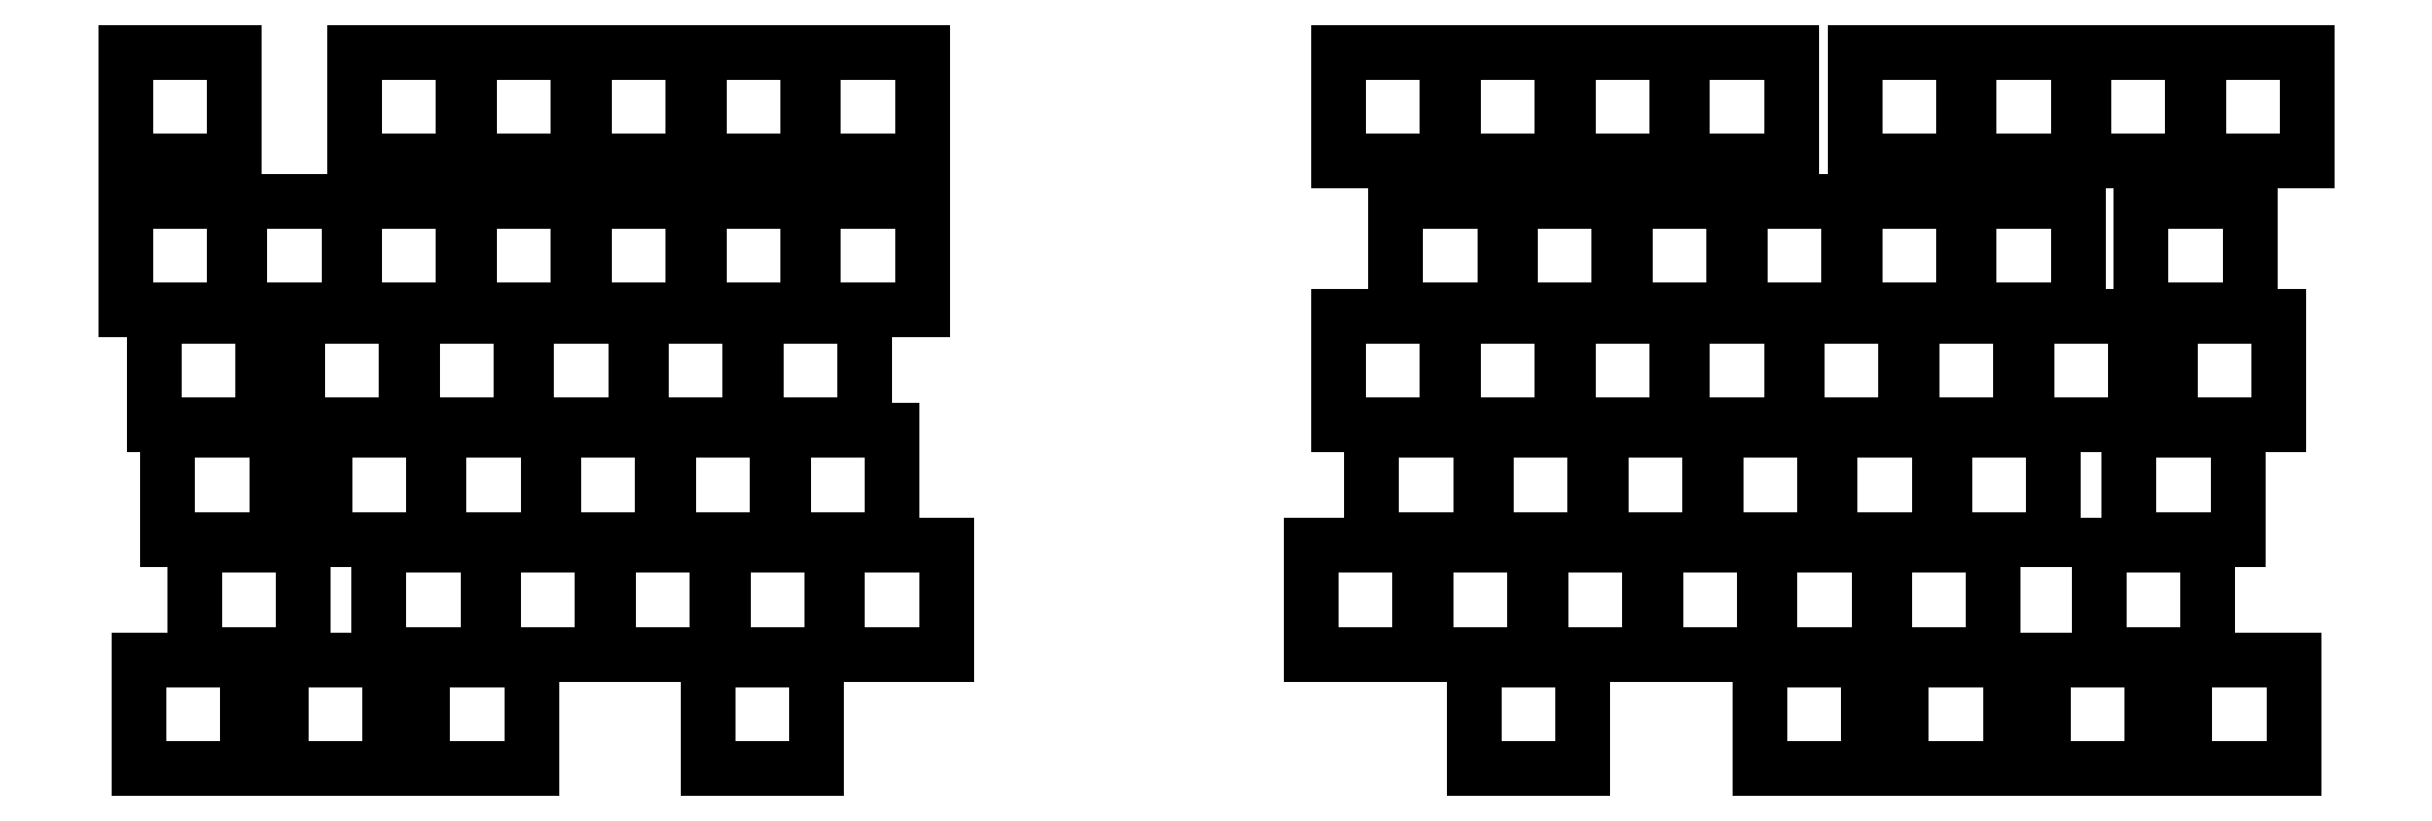
<metadata>
{"format":"dxf","ext":"dxf","renderer":"ezdxf+matplotlib","layout":"modelspace","background":"white","min_lineweight":24,"dpi":150}
</metadata>
<code>
0
SECTION
2
ENTITIES
0
LINE
8
0
10
29
20
-66
11
47
21
-66
0
LINE
8
0
10
47
20
-66
11
47
21
-48
0
LINE
8
0
10
47
20
-48
11
29
21
-48
0
LINE
8
0
10
29
20
-48
11
29
21
-66
0
LINE
8
0
10
67
20
-66
11
85
21
-66
0
LINE
8
0
10
85
20
-66
11
85
21
-48
0
LINE
8
0
10
85
20
-48
11
67
21
-48
0
LINE
8
0
10
67
20
-48
11
67
21
-66
0
LINE
8
0
10
86
20
-66
11
104
21
-66
0
LINE
8
0
10
104
20
-66
11
104
21
-48
0
LINE
8
0
10
104
20
-48
11
86
21
-48
0
LINE
8
0
10
86
20
-48
11
86
21
-66
0
LINE
8
0
10
105
20
-66
11
123
21
-66
0
LINE
8
0
10
123
20
-66
11
123
21
-48
0
LINE
8
0
10
123
20
-48
11
105
21
-48
0
LINE
8
0
10
105
20
-48
11
105
21
-66
0
LINE
8
0
10
124
20
-66
11
142
21
-66
0
LINE
8
0
10
142
20
-66
11
142
21
-48
0
LINE
8
0
10
142
20
-48
11
124
21
-48
0
LINE
8
0
10
124
20
-48
11
124
21
-66
0
LINE
8
0
10
143
20
-66
11
161
21
-66
0
LINE
8
0
10
161
20
-66
11
161
21
-48
0
LINE
8
0
10
161
20
-48
11
143
21
-48
0
LINE
8
0
10
143
20
-48
11
143
21
-66
0
LINE
8
0
10
29
20
-90.7
11
47
21
-90.7
0
LINE
8
0
10
47
20
-90.7
11
47
21
-72.7
0
LINE
8
0
10
47
20
-72.7
11
29
21
-72.7
0
LINE
8
0
10
29
20
-72.7
11
29
21
-90.7
0
LINE
8
0
10
48
20
-90.7
11
66
21
-90.7
0
LINE
8
0
10
66
20
-90.7
11
66
21
-72.7
0
LINE
8
0
10
66
20
-72.7
11
48
21
-72.7
0
LINE
8
0
10
48
20
-72.7
11
48
21
-90.7
0
LINE
8
0
10
67
20
-90.7
11
85
21
-90.7
0
LINE
8
0
10
85
20
-90.7
11
85
21
-72.7
0
LINE
8
0
10
85
20
-72.7
11
67
21
-72.7
0
LINE
8
0
10
67
20
-72.7
11
67
21
-90.7
0
LINE
8
0
10
86
20
-90.7
11
104
21
-90.7
0
LINE
8
0
10
104
20
-90.7
11
104
21
-72.7
0
LINE
8
0
10
104
20
-72.7
11
86
21
-72.7
0
LINE
8
0
10
86
20
-72.7
11
86
21
-90.7
0
LINE
8
0
10
105
20
-90.7
11
123
21
-90.7
0
LINE
8
0
10
123
20
-90.7
11
123
21
-72.7
0
LINE
8
0
10
123
20
-72.7
11
105
21
-72.7
0
LINE
8
0
10
105
20
-72.7
11
105
21
-90.7
0
LINE
8
0
10
124
20
-90.7
11
142
21
-90.7
0
LINE
8
0
10
142
20
-90.7
11
142
21
-72.7
0
LINE
8
0
10
142
20
-72.7
11
124
21
-72.7
0
LINE
8
0
10
124
20
-72.7
11
124
21
-90.7
0
LINE
8
0
10
143
20
-90.7
11
161
21
-90.7
0
LINE
8
0
10
161
20
-90.7
11
161
21
-72.7
0
LINE
8
0
10
161
20
-72.7
11
143
21
-72.7
0
LINE
8
0
10
143
20
-72.7
11
143
21
-90.7
0
LINE
8
0
10
33.75
20
-109.7
11
51.75
21
-109.7
0
LINE
8
0
10
51.75
20
-109.7
11
51.75
21
-91.7
0
LINE
8
0
10
51.75
20
-91.7
11
33.75
21
-91.7
0
LINE
8
0
10
33.75
20
-91.7
11
33.75
21
-109.7
0
LINE
8
0
10
57.5
20
-109.7
11
75.5
21
-109.7
0
LINE
8
0
10
75.5
20
-109.7
11
75.5
21
-91.7
0
LINE
8
0
10
75.5
20
-91.7
11
57.5
21
-91.7
0
LINE
8
0
10
57.5
20
-91.7
11
57.5
21
-109.7
0
LINE
8
0
10
76.5
20
-109.7
11
94.5
21
-109.7
0
LINE
8
0
10
94.5
20
-109.7
11
94.5
21
-91.7
0
LINE
8
0
10
94.5
20
-91.7
11
76.5
21
-91.7
0
LINE
8
0
10
76.5
20
-91.7
11
76.5
21
-109.7
0
LINE
8
0
10
95.5
20
-109.7
11
113.5
21
-109.7
0
LINE
8
0
10
113.5
20
-109.7
11
113.5
21
-91.7
0
LINE
8
0
10
113.5
20
-91.7
11
95.5
21
-91.7
0
LINE
8
0
10
95.5
20
-91.7
11
95.5
21
-109.7
0
LINE
8
0
10
114.5
20
-109.7
11
132.5
21
-109.7
0
LINE
8
0
10
132.5
20
-109.7
11
132.5
21
-91.7
0
LINE
8
0
10
132.5
20
-91.7
11
114.5
21
-91.7
0
LINE
8
0
10
114.5
20
-91.7
11
114.5
21
-109.7
0
LINE
8
0
10
133.5
20
-109.7
11
151.5
21
-109.7
0
LINE
8
0
10
151.5
20
-109.7
11
151.5
21
-91.7
0
LINE
8
0
10
151.5
20
-91.7
11
133.5
21
-91.7
0
LINE
8
0
10
133.5
20
-91.7
11
133.5
21
-109.7
0
LINE
8
0
10
36
20
-128.7
11
54
21
-128.7
0
LINE
8
0
10
54
20
-128.7
11
54
21
-110.7
0
LINE
8
0
10
54
20
-110.7
11
36
21
-110.7
0
LINE
8
0
10
36
20
-110.7
11
36
21
-128.7
0
LINE
8
0
10
62
20
-128.7
11
80
21
-128.7
0
LINE
8
0
10
80
20
-128.7
11
80
21
-110.7
0
LINE
8
0
10
80
20
-110.7
11
62
21
-110.7
0
LINE
8
0
10
62
20
-110.7
11
62
21
-128.7
0
LINE
8
0
10
81
20
-128.7
11
99
21
-128.7
0
LINE
8
0
10
99
20
-128.7
11
99
21
-110.7
0
LINE
8
0
10
99
20
-110.7
11
81
21
-110.7
0
LINE
8
0
10
81
20
-110.7
11
81
21
-128.7
0
LINE
8
0
10
100
20
-128.7
11
118
21
-128.7
0
LINE
8
0
10
118
20
-128.7
11
118
21
-110.7
0
LINE
8
0
10
118
20
-110.7
11
100
21
-110.7
0
LINE
8
0
10
100
20
-110.7
11
100
21
-128.7
0
LINE
8
0
10
119
20
-128.7
11
137
21
-128.7
0
LINE
8
0
10
137
20
-128.7
11
137
21
-110.7
0
LINE
8
0
10
137
20
-110.7
11
119
21
-110.7
0
LINE
8
0
10
119
20
-110.7
11
119
21
-128.7
0
LINE
8
0
10
138
20
-128.7
11
156
21
-128.7
0
LINE
8
0
10
156
20
-128.7
11
156
21
-110.7
0
LINE
8
0
10
156
20
-110.7
11
138
21
-110.7
0
LINE
8
0
10
138
20
-110.7
11
138
21
-128.7
0
LINE
8
0
10
40.5
20
-147.7
11
58.5
21
-147.7
0
LINE
8
0
10
58.5
20
-147.7
11
58.5
21
-129.7
0
LINE
8
0
10
58.5
20
-129.7
11
40.5
21
-129.7
0
LINE
8
0
10
40.5
20
-129.7
11
40.5
21
-147.7
0
LINE
8
0
10
71
20
-147.7
11
89
21
-147.7
0
LINE
8
0
10
89
20
-147.7
11
89
21
-129.7
0
LINE
8
0
10
89
20
-129.7
11
71
21
-129.7
0
LINE
8
0
10
71
20
-129.7
11
71
21
-147.7
0
LINE
8
0
10
90
20
-147.7
11
108
21
-147.7
0
LINE
8
0
10
108
20
-147.7
11
108
21
-129.7
0
LINE
8
0
10
108
20
-129.7
11
90
21
-129.7
0
LINE
8
0
10
90
20
-129.7
11
90
21
-147.7
0
LINE
8
0
10
109
20
-147.7
11
127
21
-147.7
0
LINE
8
0
10
127
20
-147.7
11
127
21
-129.7
0
LINE
8
0
10
127
20
-129.7
11
109
21
-129.7
0
LINE
8
0
10
109
20
-129.7
11
109
21
-147.7
0
LINE
8
0
10
128
20
-147.7
11
146
21
-147.7
0
LINE
8
0
10
146
20
-147.7
11
146
21
-129.7
0
LINE
8
0
10
146
20
-129.7
11
128
21
-129.7
0
LINE
8
0
10
128
20
-129.7
11
128
21
-147.7
0
LINE
8
0
10
147
20
-147.7
11
165
21
-147.7
0
LINE
8
0
10
165
20
-147.7
11
165
21
-129.7
0
LINE
8
0
10
165
20
-129.7
11
147
21
-129.7
0
LINE
8
0
10
147
20
-129.7
11
147
21
-147.7
0
LINE
8
0
10
31.25
20
-166.7
11
49.25
21
-166.7
0
LINE
8
0
10
49.25
20
-166.7
11
49.25
21
-148.7
0
LINE
8
0
10
49.25
20
-148.7
11
31.25
21
-148.7
0
LINE
8
0
10
31.25
20
-148.7
11
31.25
21
-166.7
0
LINE
8
0
10
54.75
20
-166.7
11
72.75
21
-166.7
0
LINE
8
0
10
72.75
20
-166.7
11
72.75
21
-148.7
0
LINE
8
0
10
72.75
20
-148.7
11
54.75
21
-148.7
0
LINE
8
0
10
54.75
20
-148.7
11
54.75
21
-166.7
0
LINE
8
0
10
78.25
20
-166.7
11
96.25
21
-166.7
0
LINE
8
0
10
96.25
20
-166.7
11
96.25
21
-148.7
0
LINE
8
0
10
96.25
20
-148.7
11
78.25
21
-148.7
0
LINE
8
0
10
78.25
20
-148.7
11
78.25
21
-166.7
0
LINE
8
0
10
125.5
20
-166.7
11
143.5
21
-166.7
0
LINE
8
0
10
143.5
20
-166.7
11
143.5
21
-148.7
0
LINE
8
0
10
143.5
20
-148.7
11
125.5
21
-148.7
0
LINE
8
0
10
125.5
20
-148.7
11
125.5
21
-166.7
0
LINE
8
0
10
370.2
20
-166.7
11
388.2
21
-166.7
0
LINE
8
0
10
388.2
20
-166.7
11
388.2
21
-148.7
0
LINE
8
0
10
388.2
20
-148.7
11
370.2
21
-148.7
0
LINE
8
0
10
370.2
20
-148.7
11
370.2
21
-166.7
0
LINE
8
0
10
346.8
20
-166.7
11
364.8
21
-166.7
0
LINE
8
0
10
364.8
20
-166.7
11
364.8
21
-148.7
0
LINE
8
0
10
364.8
20
-148.7
11
346.8
21
-148.7
0
LINE
8
0
10
346.8
20
-148.7
11
346.8
21
-166.7
0
LINE
8
0
10
323.2
20
-166.7
11
341.2
21
-166.7
0
LINE
8
0
10
341.2
20
-166.7
11
341.2
21
-148.7
0
LINE
8
0
10
341.2
20
-148.7
11
323.2
21
-148.7
0
LINE
8
0
10
323.2
20
-148.7
11
323.2
21
-166.7
0
LINE
8
0
10
299.8
20
-166.7
11
317.8
21
-166.7
0
LINE
8
0
10
317.8
20
-166.7
11
317.8
21
-148.7
0
LINE
8
0
10
317.8
20
-148.7
11
299.8
21
-148.7
0
LINE
8
0
10
299.8
20
-148.7
11
299.8
21
-166.7
0
LINE
8
0
10
252.5
20
-166.7
11
270.5
21
-166.7
0
LINE
8
0
10
270.5
20
-166.7
11
270.5
21
-148.7
0
LINE
8
0
10
270.5
20
-148.7
11
252.5
21
-148.7
0
LINE
8
0
10
252.5
20
-148.7
11
252.5
21
-166.7
0
LINE
8
0
10
356
20
-147.7
11
374
21
-147.7
0
LINE
8
0
10
374
20
-147.7
11
374
21
-129.7
0
LINE
8
0
10
374
20
-129.7
11
356
21
-129.7
0
LINE
8
0
10
356
20
-129.7
11
356
21
-147.7
0
LINE
8
0
10
320.5
20
-147.7
11
338.5
21
-147.7
0
LINE
8
0
10
338.5
20
-147.7
11
338.5
21
-129.7
0
LINE
8
0
10
338.5
20
-129.7
11
320.5
21
-129.7
0
LINE
8
0
10
320.5
20
-129.7
11
320.5
21
-147.7
0
LINE
8
0
10
301.5
20
-147.7
11
319.5
21
-147.7
0
LINE
8
0
10
319.5
20
-147.7
11
319.5
21
-129.7
0
LINE
8
0
10
319.5
20
-129.7
11
301.5
21
-129.7
0
LINE
8
0
10
301.5
20
-129.7
11
301.5
21
-147.7
0
LINE
8
0
10
282.5
20
-147.7
11
300.5
21
-147.7
0
LINE
8
0
10
300.5
20
-147.7
11
300.5
21
-129.7
0
LINE
8
0
10
300.5
20
-129.7
11
282.5
21
-129.7
0
LINE
8
0
10
282.5
20
-129.7
11
282.5
21
-147.7
0
LINE
8
0
10
263.5
20
-147.7
11
281.5
21
-147.7
0
LINE
8
0
10
281.5
20
-147.7
11
281.5
21
-129.7
0
LINE
8
0
10
281.5
20
-129.7
11
263.5
21
-129.7
0
LINE
8
0
10
263.5
20
-129.7
11
263.5
21
-147.7
0
LINE
8
0
10
244.5
20
-147.7
11
262.5
21
-147.7
0
LINE
8
0
10
262.5
20
-147.7
11
262.5
21
-129.7
0
LINE
8
0
10
262.5
20
-129.7
11
244.5
21
-129.7
0
LINE
8
0
10
244.5
20
-129.7
11
244.5
21
-147.7
0
LINE
8
0
10
225.5
20
-147.7
11
243.5
21
-147.7
0
LINE
8
0
10
243.5
20
-147.7
11
243.5
21
-129.7
0
LINE
8
0
10
243.5
20
-129.7
11
225.5
21
-129.7
0
LINE
8
0
10
225.5
20
-129.7
11
225.5
21
-147.7
0
LINE
8
0
10
361
20
-128.7
11
379
21
-128.7
0
LINE
8
0
10
379
20
-128.7
11
379
21
-110.7
0
LINE
8
0
10
379
20
-110.7
11
361
21
-110.7
0
LINE
8
0
10
361
20
-110.7
11
361
21
-128.7
0
LINE
8
0
10
330.5
20
-128.7
11
348.5
21
-128.7
0
LINE
8
0
10
348.5
20
-128.7
11
348.5
21
-110.7
0
LINE
8
0
10
348.5
20
-110.7
11
330.5
21
-110.7
0
LINE
8
0
10
330.5
20
-110.7
11
330.5
21
-128.7
0
LINE
8
0
10
311.5
20
-128.7
11
329.5
21
-128.7
0
LINE
8
0
10
329.5
20
-128.7
11
329.5
21
-110.7
0
LINE
8
0
10
329.5
20
-110.7
11
311.5
21
-110.7
0
LINE
8
0
10
311.5
20
-110.7
11
311.5
21
-128.7
0
LINE
8
0
10
292.5
20
-128.7
11
310.5
21
-128.7
0
LINE
8
0
10
310.5
20
-128.7
11
310.5
21
-110.7
0
LINE
8
0
10
310.5
20
-110.7
11
292.5
21
-110.7
0
LINE
8
0
10
292.5
20
-110.7
11
292.5
21
-128.7
0
LINE
8
0
10
273.5
20
-128.7
11
291.5
21
-128.7
0
LINE
8
0
10
291.5
20
-128.7
11
291.5
21
-110.7
0
LINE
8
0
10
291.5
20
-110.7
11
273.5
21
-110.7
0
LINE
8
0
10
273.5
20
-110.7
11
273.5
21
-128.7
0
LINE
8
0
10
254.5
20
-128.7
11
272.5
21
-128.7
0
LINE
8
0
10
272.5
20
-128.7
11
272.5
21
-110.7
0
LINE
8
0
10
272.5
20
-110.7
11
254.5
21
-110.7
0
LINE
8
0
10
254.5
20
-110.7
11
254.5
21
-128.7
0
LINE
8
0
10
235.5
20
-128.7
11
253.5
21
-128.7
0
LINE
8
0
10
253.5
20
-128.7
11
253.5
21
-110.7
0
LINE
8
0
10
253.5
20
-110.7
11
235.5
21
-110.7
0
LINE
8
0
10
235.5
20
-110.7
11
235.5
21
-128.7
0
LINE
8
0
10
367.8
20
-109.7
11
385.8
21
-109.7
0
LINE
8
0
10
385.8
20
-109.7
11
385.8
21
-91.7
0
LINE
8
0
10
385.8
20
-91.7
11
367.8
21
-91.7
0
LINE
8
0
10
367.8
20
-91.7
11
367.8
21
-109.7
0
LINE
8
0
10
344
20
-109.7
11
362
21
-109.7
0
LINE
8
0
10
362
20
-109.7
11
362
21
-91.7
0
LINE
8
0
10
362
20
-91.7
11
344
21
-91.7
0
LINE
8
0
10
344
20
-91.7
11
344
21
-109.7
0
LINE
8
0
10
325
20
-109.7
11
343
21
-109.7
0
LINE
8
0
10
343
20
-109.7
11
343
21
-91.7
0
LINE
8
0
10
343
20
-91.7
11
325
21
-91.7
0
LINE
8
0
10
325
20
-91.7
11
325
21
-109.7
0
LINE
8
0
10
306
20
-109.7
11
324
21
-109.7
0
LINE
8
0
10
324
20
-109.7
11
324
21
-91.7
0
LINE
8
0
10
324
20
-91.7
11
306
21
-91.7
0
LINE
8
0
10
306
20
-91.7
11
306
21
-109.7
0
LINE
8
0
10
287
20
-109.7
11
305
21
-109.7
0
LINE
8
0
10
305
20
-109.7
11
305
21
-91.7
0
LINE
8
0
10
305
20
-91.7
11
287
21
-91.7
0
LINE
8
0
10
287
20
-91.7
11
287
21
-109.7
0
LINE
8
0
10
268
20
-109.7
11
286
21
-109.7
0
LINE
8
0
10
286
20
-109.7
11
286
21
-91.7
0
LINE
8
0
10
286
20
-91.7
11
268
21
-91.7
0
LINE
8
0
10
268
20
-91.7
11
268
21
-109.7
0
LINE
8
0
10
249
20
-109.7
11
267
21
-109.7
0
LINE
8
0
10
267
20
-109.7
11
267
21
-91.7
0
LINE
8
0
10
267
20
-91.7
11
249
21
-91.7
0
LINE
8
0
10
249
20
-91.7
11
249
21
-109.7
0
LINE
8
0
10
230
20
-109.7
11
248
21
-109.7
0
LINE
8
0
10
248
20
-109.7
11
248
21
-91.7
0
LINE
8
0
10
248
20
-91.7
11
230
21
-91.7
0
LINE
8
0
10
230
20
-91.7
11
230
21
-109.7
0
LINE
8
0
10
363
20
-90.7
11
381
21
-90.7
0
LINE
8
0
10
381
20
-90.7
11
381
21
-72.7
0
LINE
8
0
10
381
20
-72.7
11
363
21
-72.7
0
LINE
8
0
10
363
20
-72.7
11
363
21
-90.7
0
LINE
8
0
10
334.5
20
-90.7
11
352.5
21
-90.7
0
LINE
8
0
10
352.5
20
-90.7
11
352.5
21
-72.7
0
LINE
8
0
10
352.5
20
-72.7
11
334.5
21
-72.7
0
LINE
8
0
10
334.5
20
-72.7
11
334.5
21
-90.7
0
LINE
8
0
10
315.5
20
-90.7
11
333.5
21
-90.7
0
LINE
8
0
10
333.5
20
-90.7
11
333.5
21
-72.7
0
LINE
8
0
10
333.5
20
-72.7
11
315.5
21
-72.7
0
LINE
8
0
10
315.5
20
-72.7
11
315.5
21
-90.7
0
LINE
8
0
10
296.5
20
-90.7
11
314.5
21
-90.7
0
LINE
8
0
10
314.5
20
-90.7
11
314.5
21
-72.7
0
LINE
8
0
10
314.5
20
-72.7
11
296.5
21
-72.7
0
LINE
8
0
10
296.5
20
-72.7
11
296.5
21
-90.7
0
LINE
8
0
10
277.5
20
-90.7
11
295.5
21
-90.7
0
LINE
8
0
10
295.5
20
-90.7
11
295.5
21
-72.7
0
LINE
8
0
10
295.5
20
-72.7
11
277.5
21
-72.7
0
LINE
8
0
10
277.5
20
-72.7
11
277.5
21
-90.7
0
LINE
8
0
10
258.5
20
-90.7
11
276.5
21
-90.7
0
LINE
8
0
10
276.5
20
-90.7
11
276.5
21
-72.7
0
LINE
8
0
10
276.5
20
-72.7
11
258.5
21
-72.7
0
LINE
8
0
10
258.5
20
-72.7
11
258.5
21
-90.7
0
LINE
8
0
10
239.5
20
-90.7
11
257.5
21
-90.7
0
LINE
8
0
10
257.5
20
-90.7
11
257.5
21
-72.7
0
LINE
8
0
10
257.5
20
-72.7
11
239.5
21
-72.7
0
LINE
8
0
10
239.5
20
-72.7
11
239.5
21
-90.7
0
LINE
8
0
10
372.5
20
-66
11
390.5
21
-66
0
LINE
8
0
10
390.5
20
-66
11
390.5
21
-48
0
LINE
8
0
10
390.5
20
-48
11
372.5
21
-48
0
LINE
8
0
10
372.5
20
-48
11
372.5
21
-66
0
LINE
8
0
10
353.5
20
-66
11
371.5
21
-66
0
LINE
8
0
10
371.5
20
-66
11
371.5
21
-48
0
LINE
8
0
10
371.5
20
-48
11
353.5
21
-48
0
LINE
8
0
10
353.5
20
-48
11
353.5
21
-66
0
LINE
8
0
10
334.5
20
-66
11
352.5
21
-66
0
LINE
8
0
10
352.5
20
-66
11
352.5
21
-48
0
LINE
8
0
10
352.5
20
-48
11
334.5
21
-48
0
LINE
8
0
10
334.5
20
-48
11
334.5
21
-66
0
LINE
8
0
10
315.5
20
-66
11
333.5
21
-66
0
LINE
8
0
10
333.5
20
-66
11
333.5
21
-48
0
LINE
8
0
10
333.5
20
-48
11
315.5
21
-48
0
LINE
8
0
10
315.5
20
-48
11
315.5
21
-66
0
LINE
8
0
10
287
20
-66
11
305
21
-66
0
LINE
8
0
10
305
20
-66
11
305
21
-48
0
LINE
8
0
10
305
20
-48
11
287
21
-48
0
LINE
8
0
10
287
20
-48
11
287
21
-66
0
LINE
8
0
10
268
20
-66
11
286
21
-66
0
LINE
8
0
10
286
20
-66
11
286
21
-48
0
LINE
8
0
10
286
20
-48
11
268
21
-48
0
LINE
8
0
10
268
20
-48
11
268
21
-66
0
LINE
8
0
10
249
20
-66
11
267
21
-66
0
LINE
8
0
10
267
20
-66
11
267
21
-48
0
LINE
8
0
10
267
20
-48
11
249
21
-48
0
LINE
8
0
10
249
20
-48
11
249
21
-66
0
LINE
8
0
10
230
20
-66
11
248
21
-66
0
LINE
8
0
10
248
20
-66
11
248
21
-48
0
LINE
8
0
10
248
20
-48
11
230
21
-48
0
LINE
8
0
10
230
20
-48
11
230
21
-66
0
ENDSEC
0
EOF

</code>
